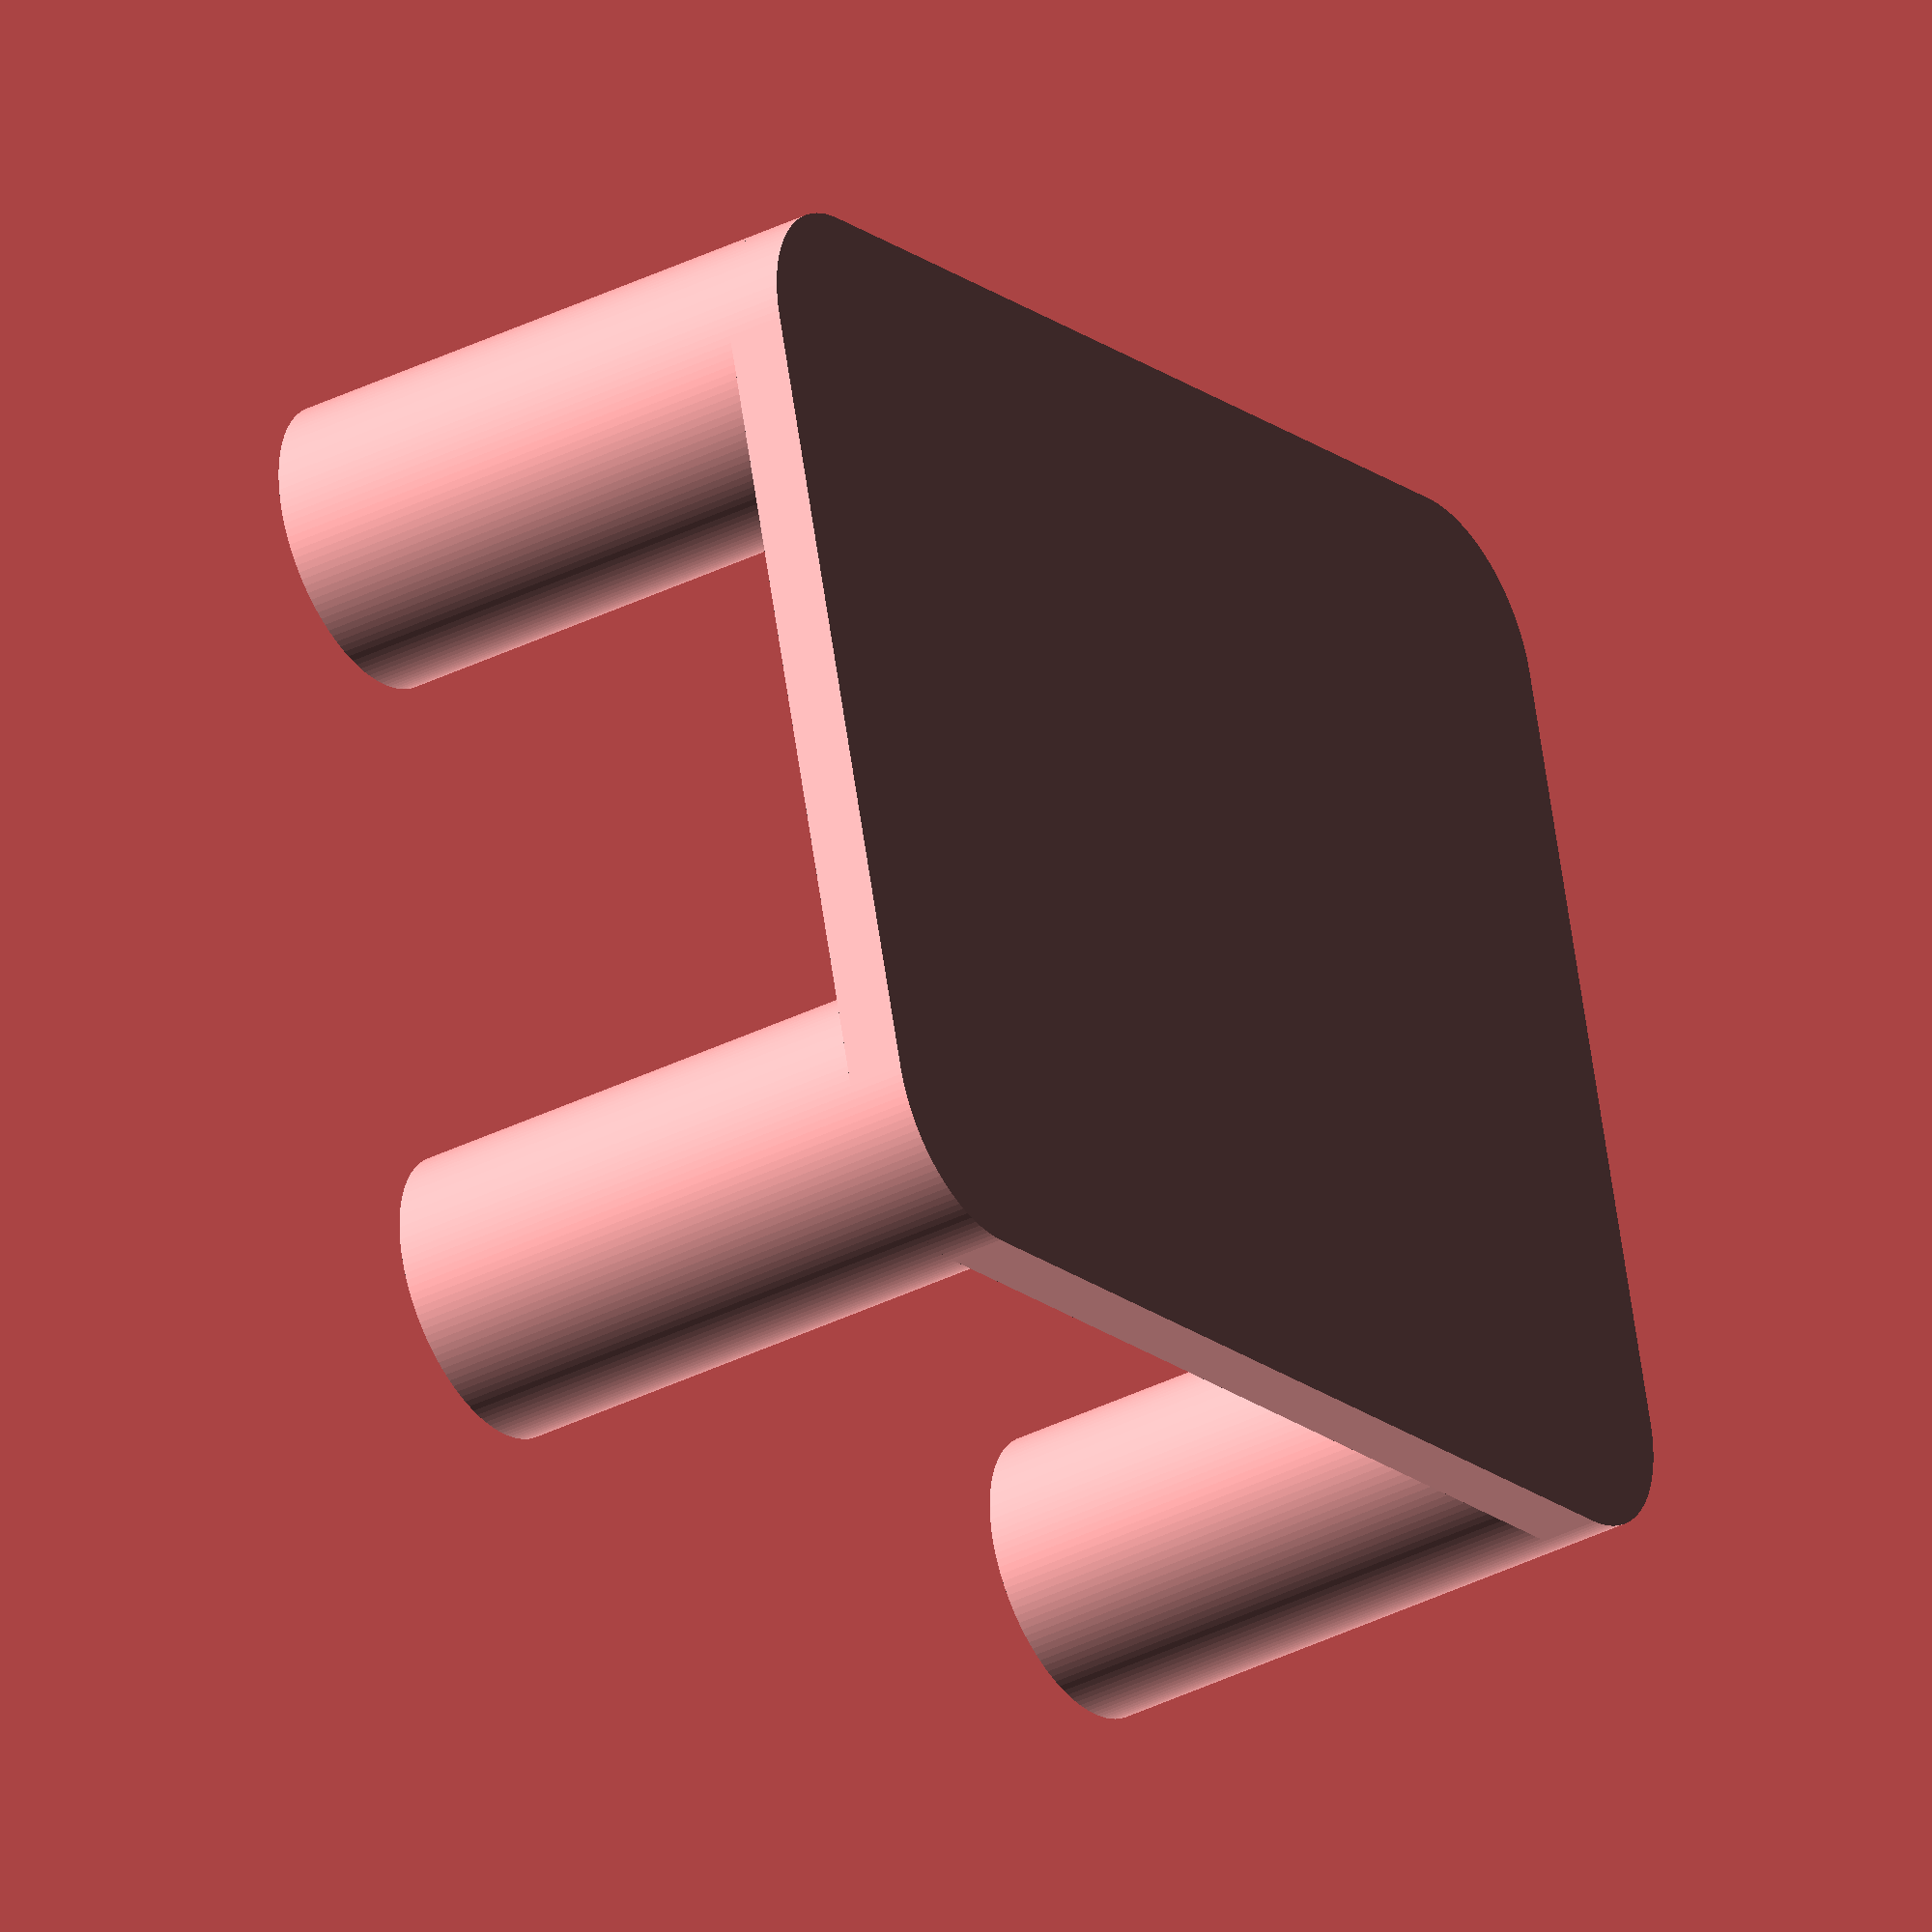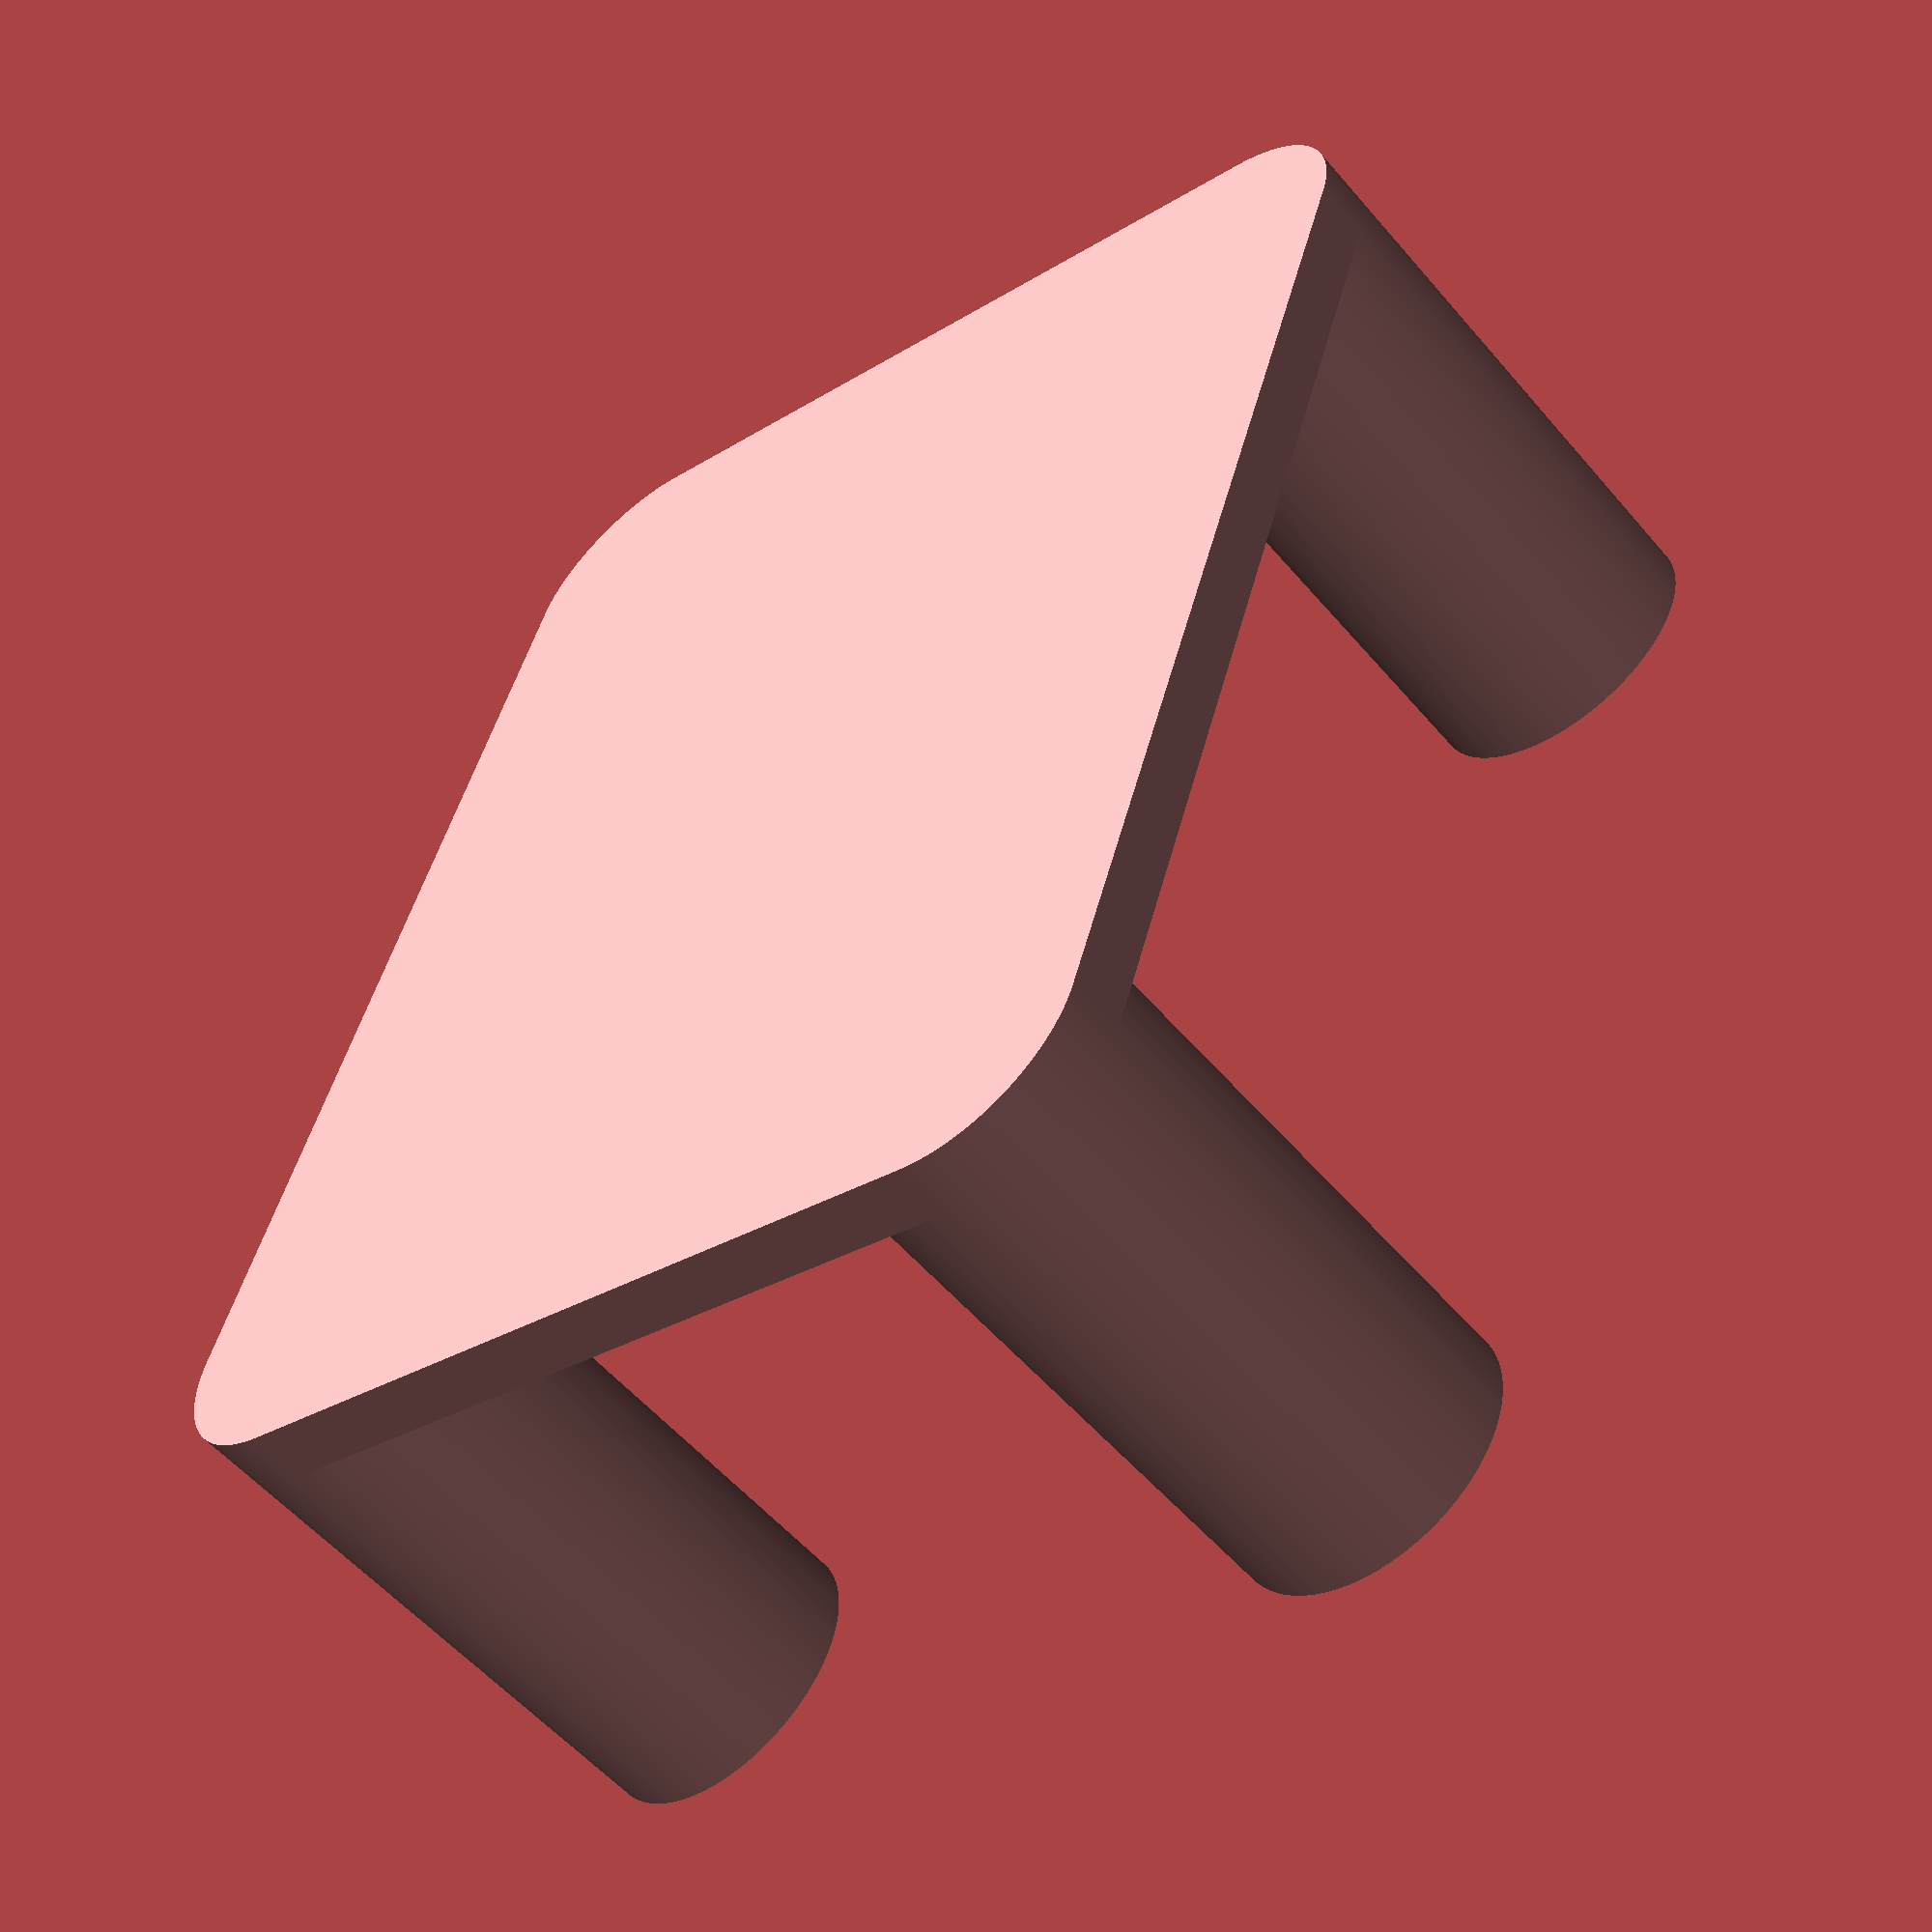
<openscad>
$fs = 0.5/1;
$fa = 0.5/1;

padWidth = 94;
padDepth = 75;

topThickness = 4;

height = 40;

legHeight = height - topThickness;
legRadius = 10;

feetHeight = 0.5;
feetRadius = 5;

union () {
	for (i = [-1 : 2 : 1]) {
		for (j = [-1 : 2 : 1]) {
			translate([i*(padWidth/2-legRadius), j*(padDepth/2-legRadius), 0]) {
				difference() {
					cylinder(legHeight, legRadius, legRadius);
					translate([0, 0, -1]) {
						cylinder(feetHeight+1, feetRadius, feetRadius);
					}
				}
			}
		}
	}

	hull() {
		translate([0, 0, legHeight]) {
			for (i = [-1 : 2 : 1]) {
				for (j = [-1 : 2 : 1]) {
					translate([i*(padWidth/2-legRadius), j*(padDepth/2-legRadius), 0]) {
						cylinder(topThickness, legRadius, legRadius);
					}
				}
			}
		}
	}
}

</openscad>
<views>
elev=215.7 azim=344.6 roll=236.4 proj=o view=solid
elev=55.5 azim=107.9 roll=39.7 proj=p view=solid
</views>
